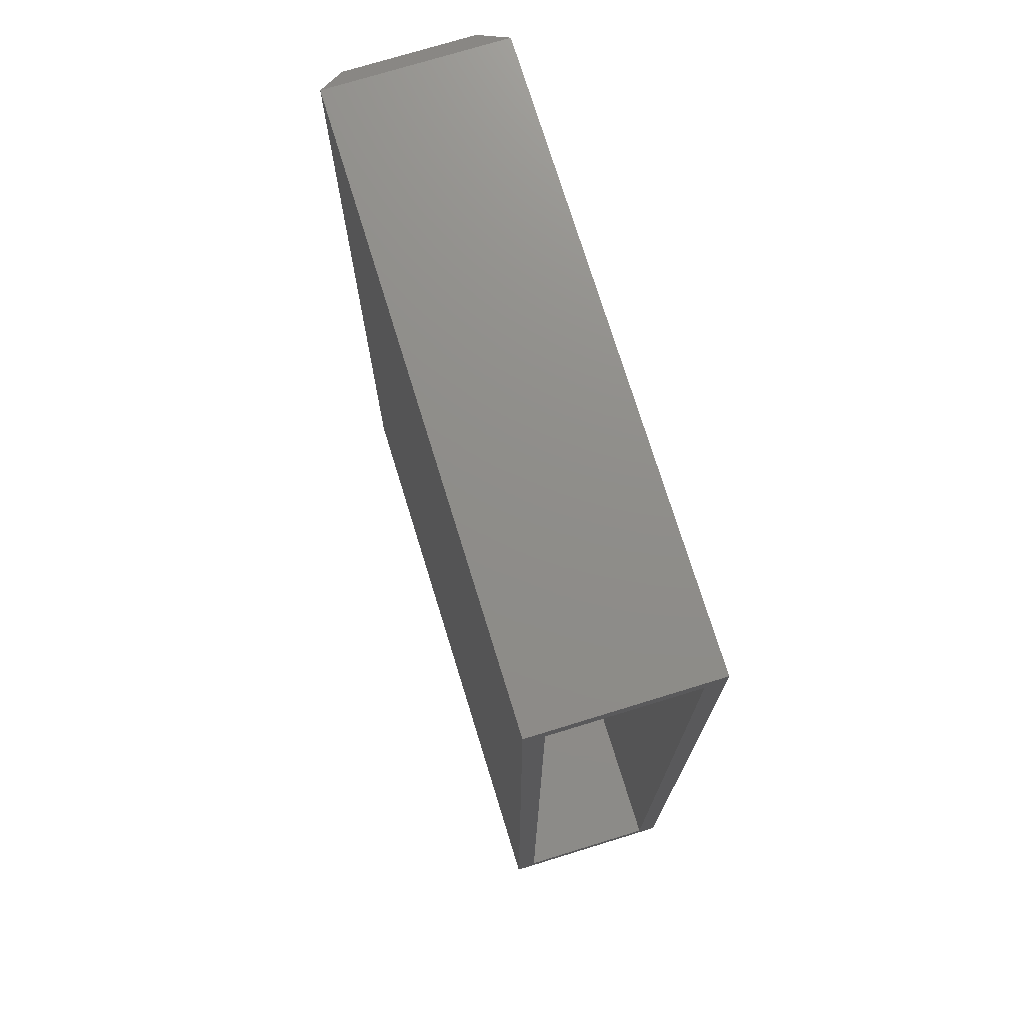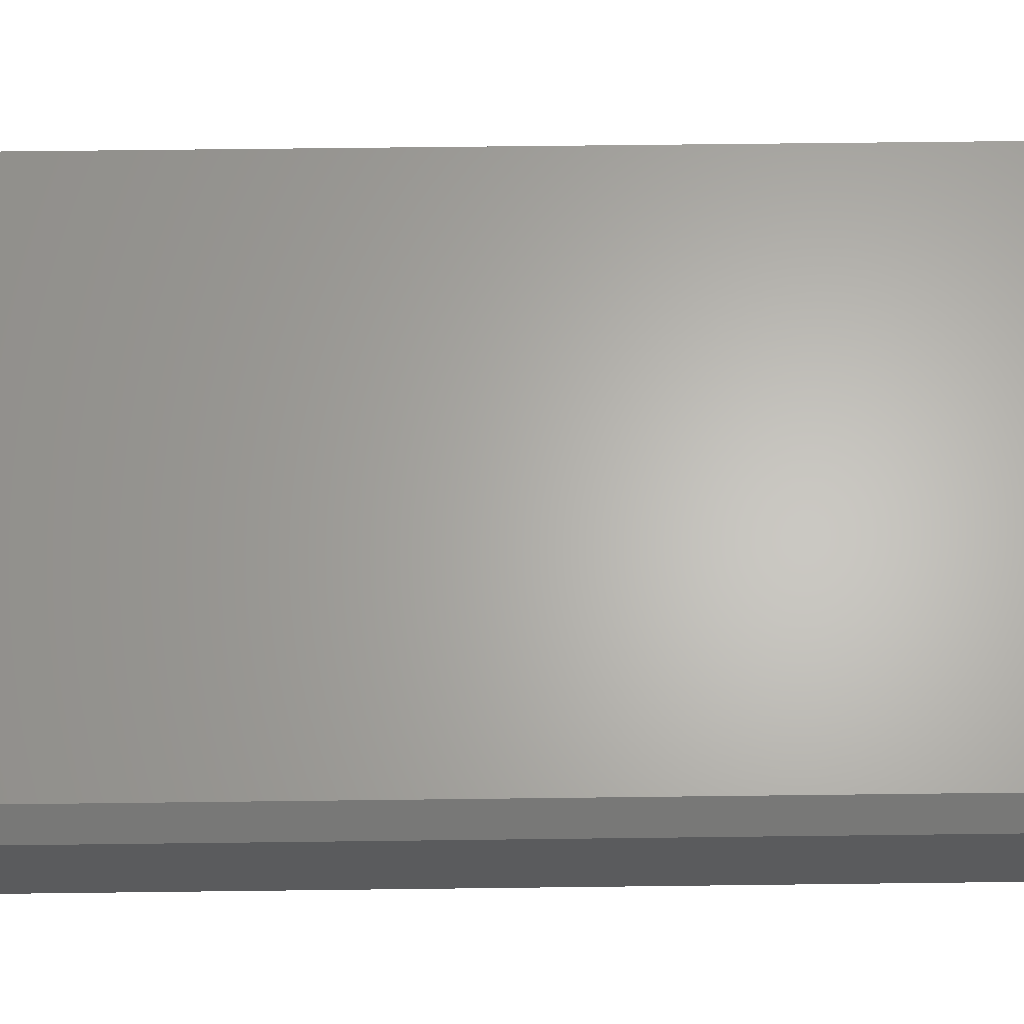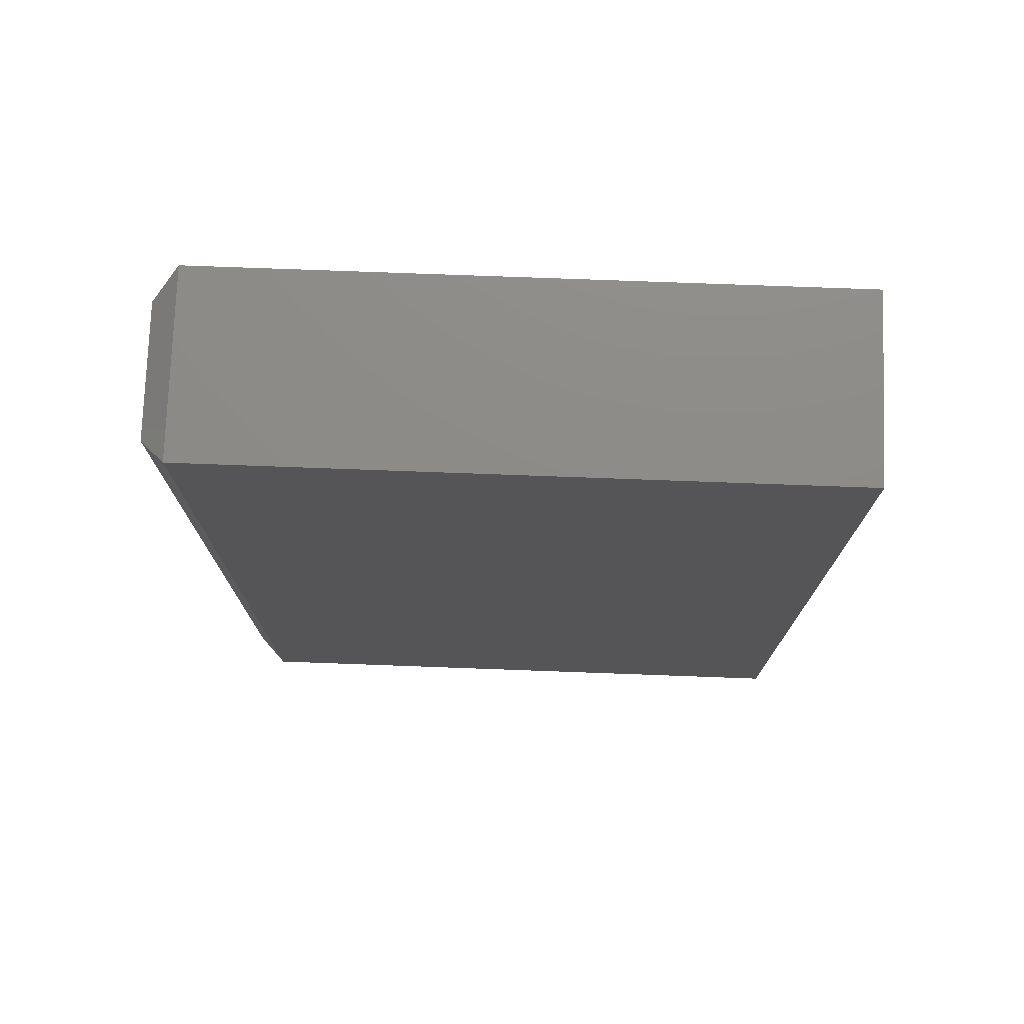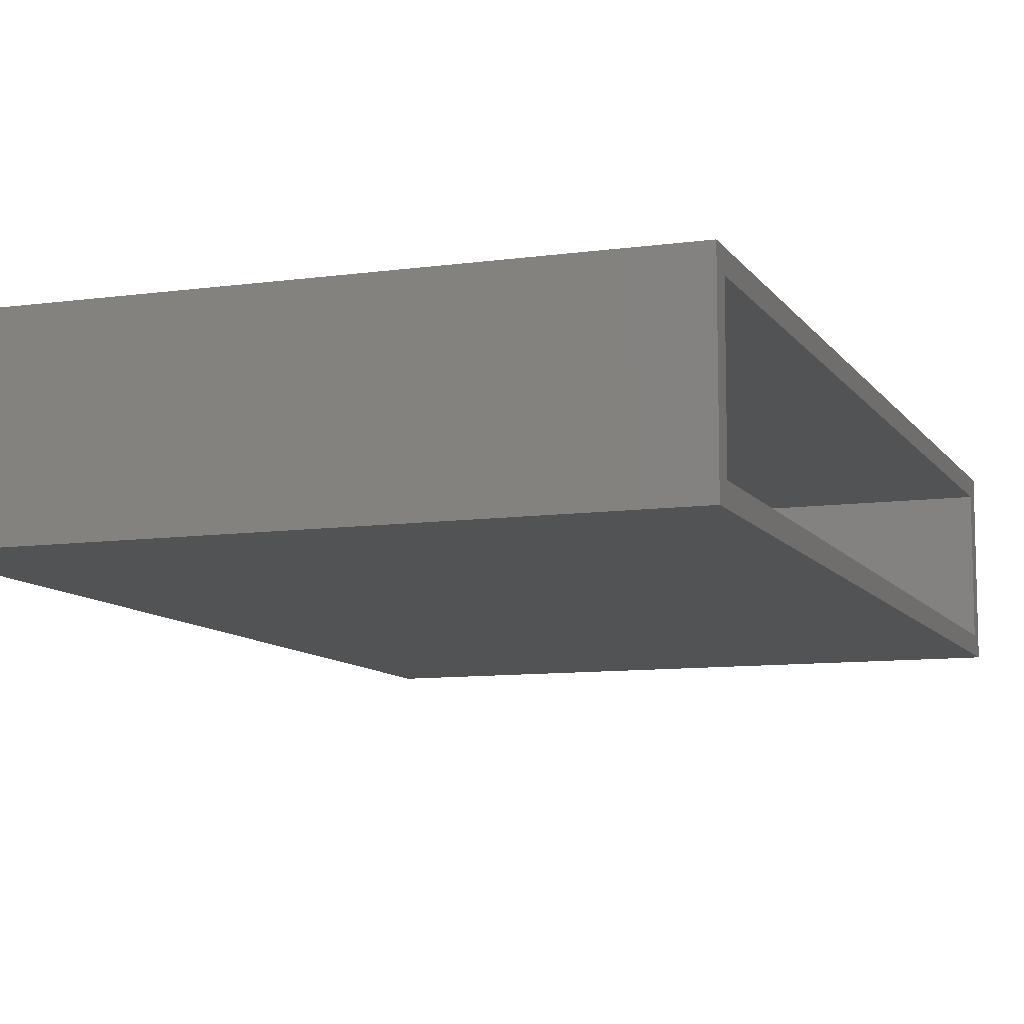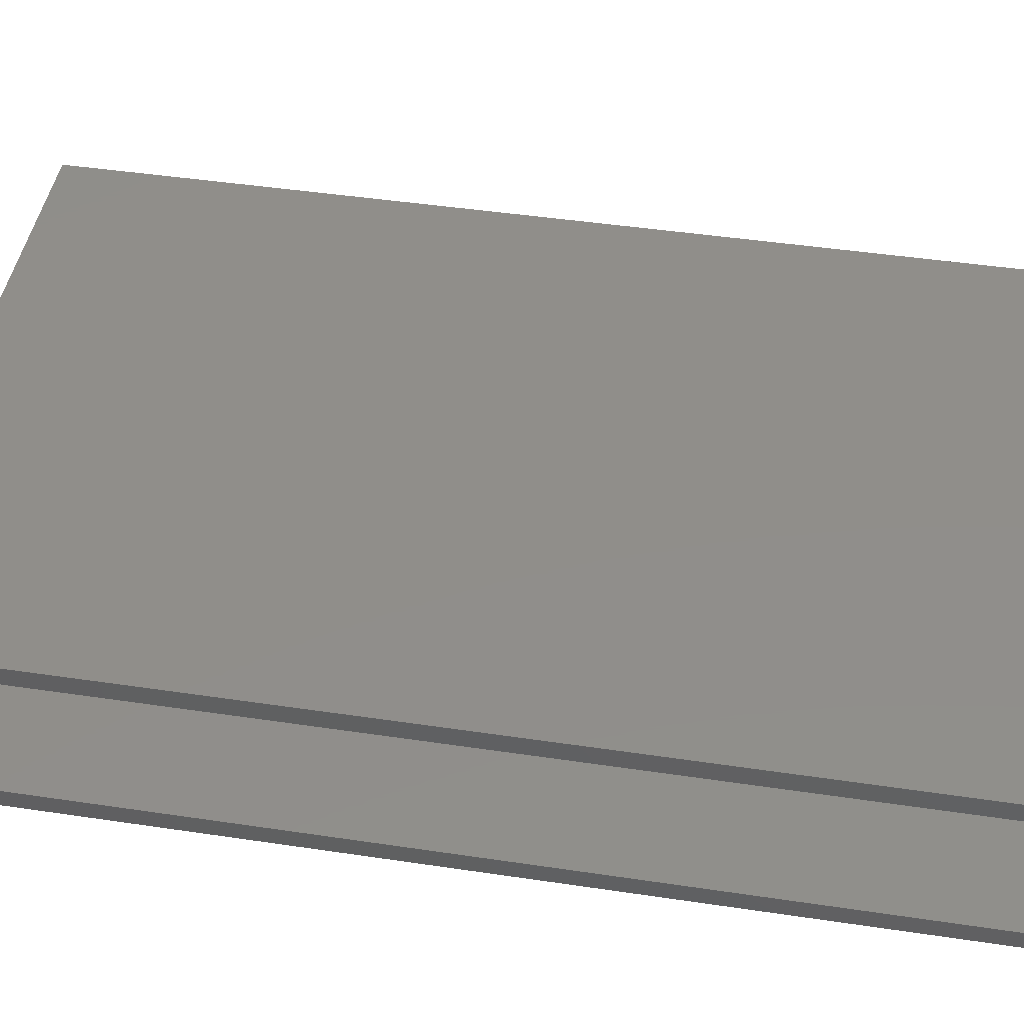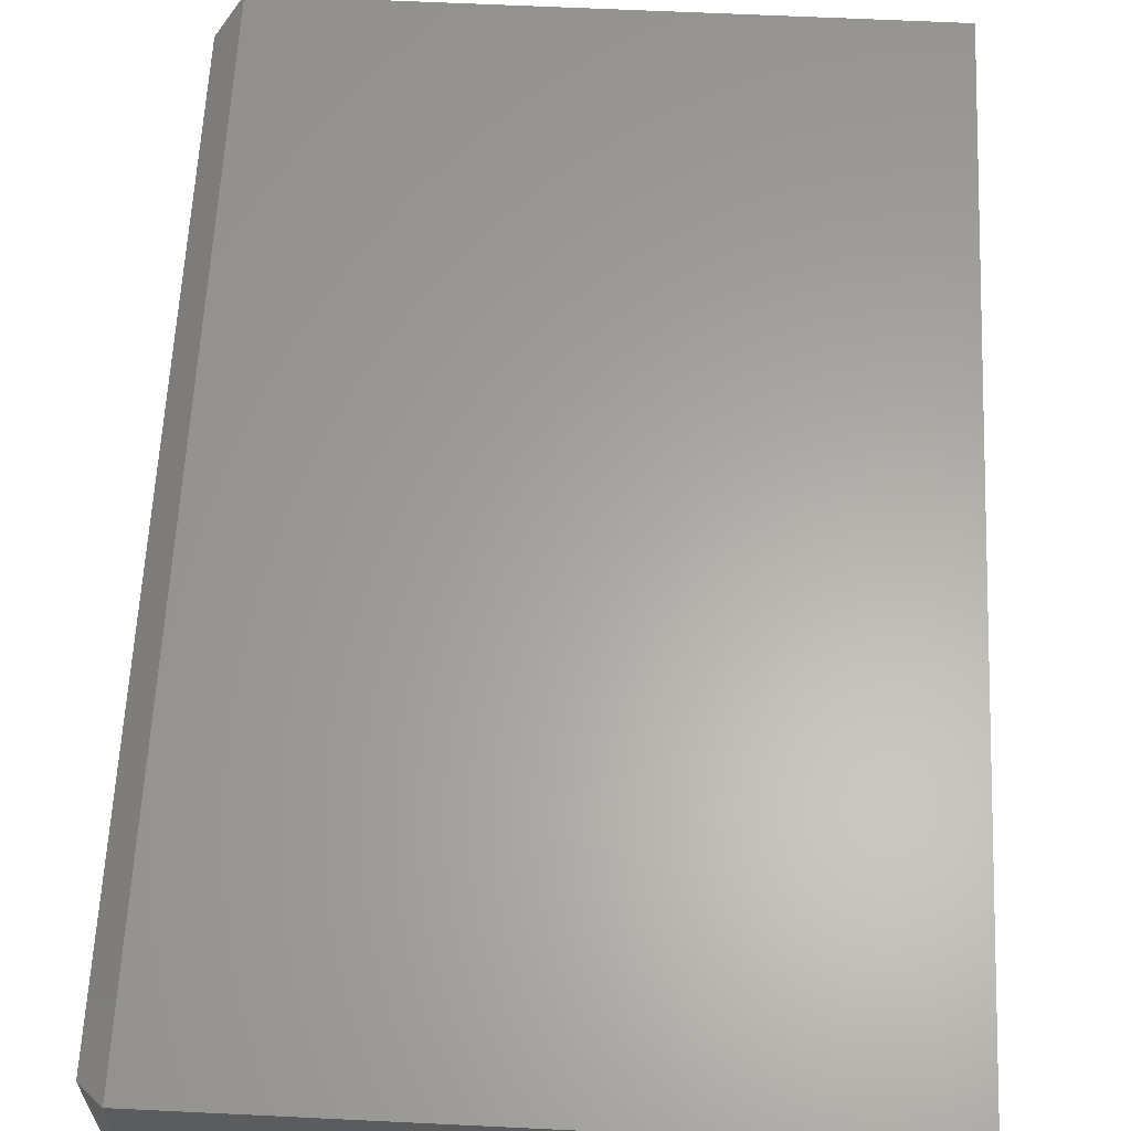
<metadata>
{"format":"stl","ext":"stl","renderer":"f3d","projection":"perspective","resolution":1024,"background":"white","views":[{"elev":74.0,"azim":-107.1,"up":"+Y"},{"elev":64.4,"azim":89.3,"up":"+Z"},{"elev":75.8,"azim":-177.9,"up":"+Y"},{"elev":-9.5,"azim":-160.0,"up":"+Z"},{"elev":45.9,"azim":-80.3,"up":"+Z"},{"elev":62.3,"azim":-177.2,"up":"+Z"}]}
</metadata>
<code>
# stl→obj: 24 verts, 44 faces
v -0.3984 0.007812 -0.2578
v -0.3984 -0.007812 -0.2422
v -0.3984 0.007812 -0.1159
v -0.3984 -0.007812 -0.1315
v -0.3984 -0.7578 -0.1159
v -0.3984 -0.7422 -0.1315
v -0.3984 -0.7578 -0.2578
v -0.3984 -0.7422 -0.2422
v 0.0827 -0.007812 -0.2422
v 0.0827 -0.7422 -0.2422
v 0.0827 -0.007812 -0.1315
v 0.0827 -0.7422 -0.1315
v 0.08917 0.007812 -0.2578
v 0.08917 -0.7578 -0.2578
v 0.1094 -0.01239 -0.2376
v 0.1094 -0.01239 -0.1361
v 0.1094 -0.7376 -0.2376
v 0.1094 -0.7376 -0.1361
v 0.08917 0.007812 -0.1159
v 0.08917 -0.7578 -0.1159
v 0.09375 -0.01886 -0.2311
v 0.09375 -0.7311 -0.2311
v 0.09375 -0.01886 -0.1425
v 0.09375 -0.7311 -0.1425
f 1 2 3
f 3 2 4
f 3 4 5
f 5 4 6
f 5 6 7
f 7 6 8
f 7 8 1
f 1 8 2
f 2 8 9
f 9 8 10
f 11 12 4
f 4 12 6
f 4 2 11
f 11 2 9
f 6 12 8
f 8 12 10
f 1 13 7
f 7 13 14
f 15 16 17
f 17 16 18
f 19 3 20
f 20 3 5
f 3 19 1
f 1 19 13
f 5 7 20
f 20 7 14
f 14 17 20
f 20 17 18
f 19 20 16
f 16 20 18
f 13 19 15
f 15 19 16
f 13 15 14
f 14 15 17
f 21 22 23
f 23 22 24
f 10 12 22
f 22 12 24
f 11 23 12
f 12 23 24
f 9 21 11
f 11 21 23
f 9 10 21
f 21 10 22

</code>
